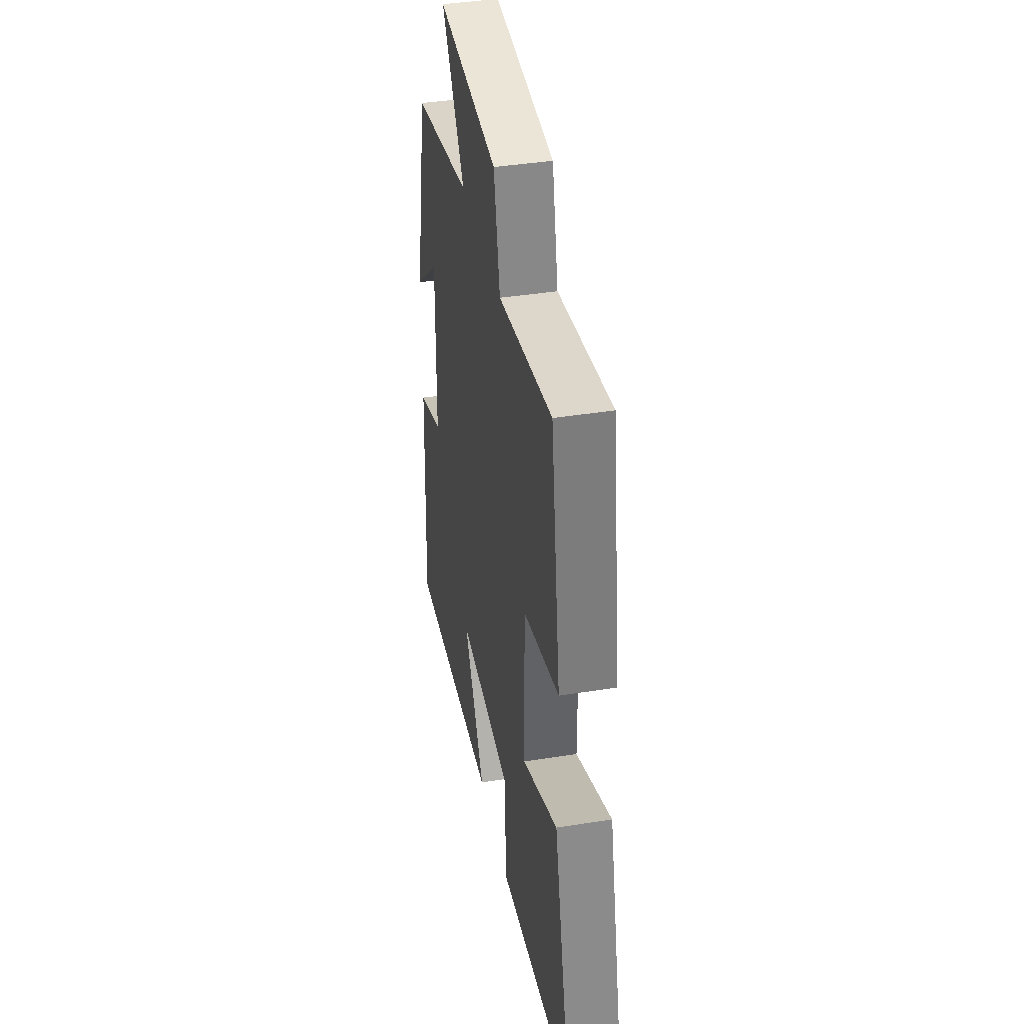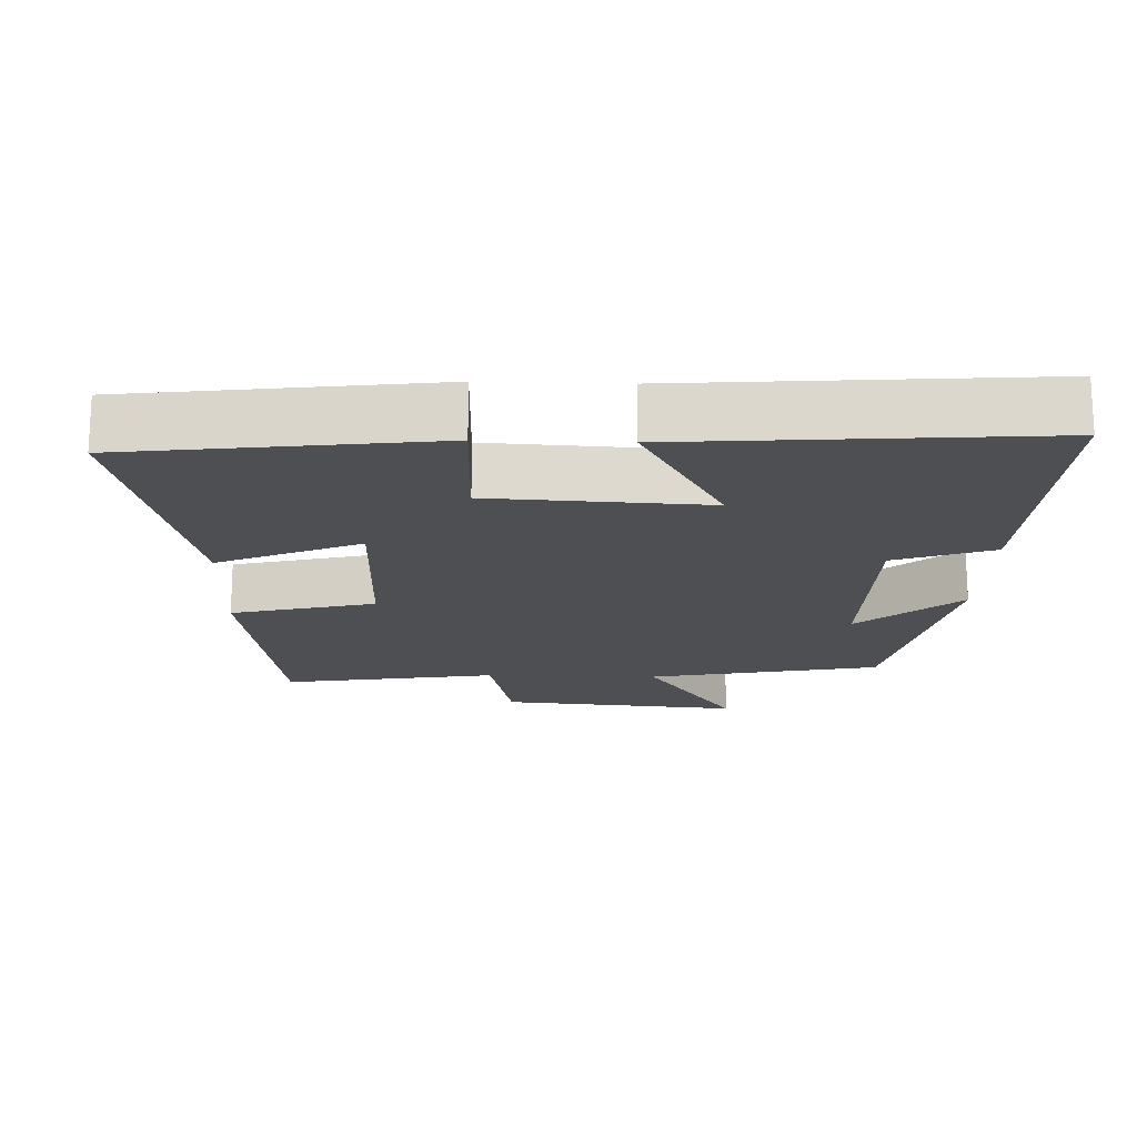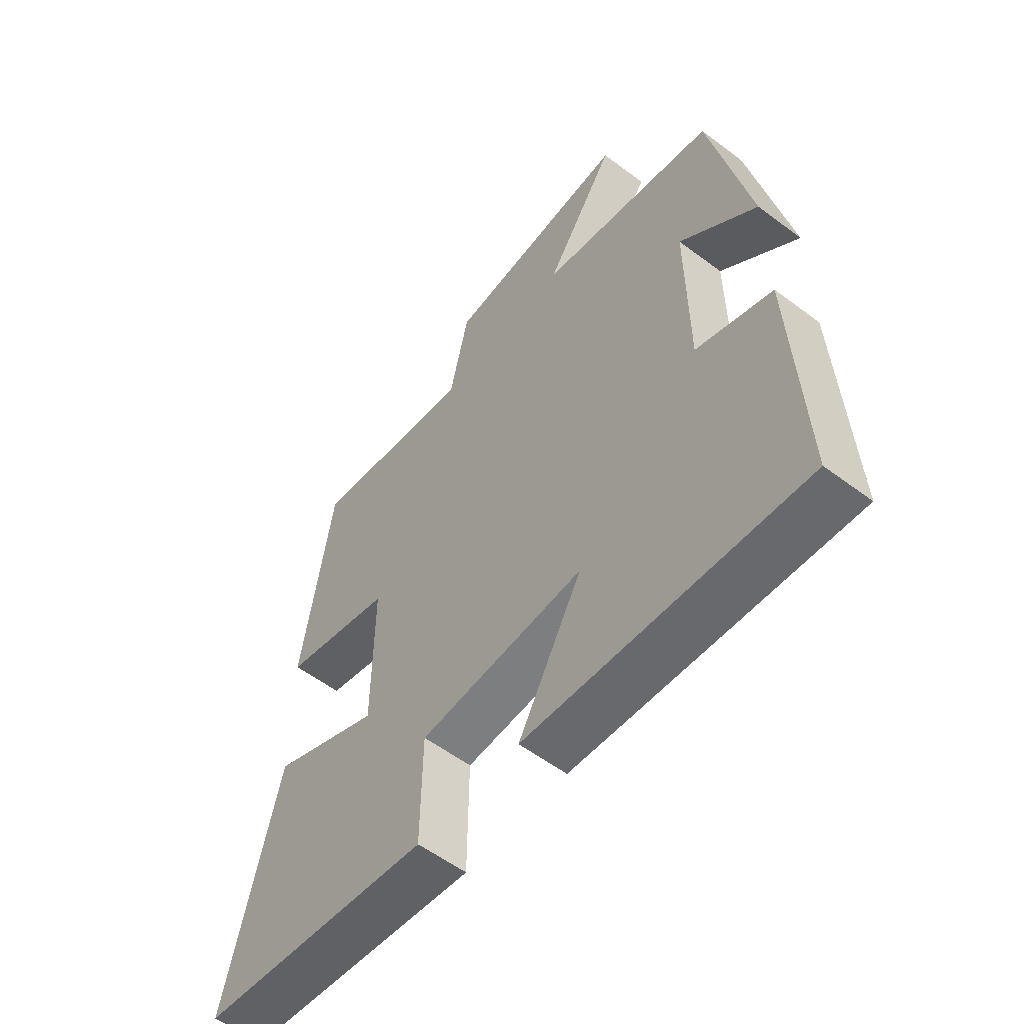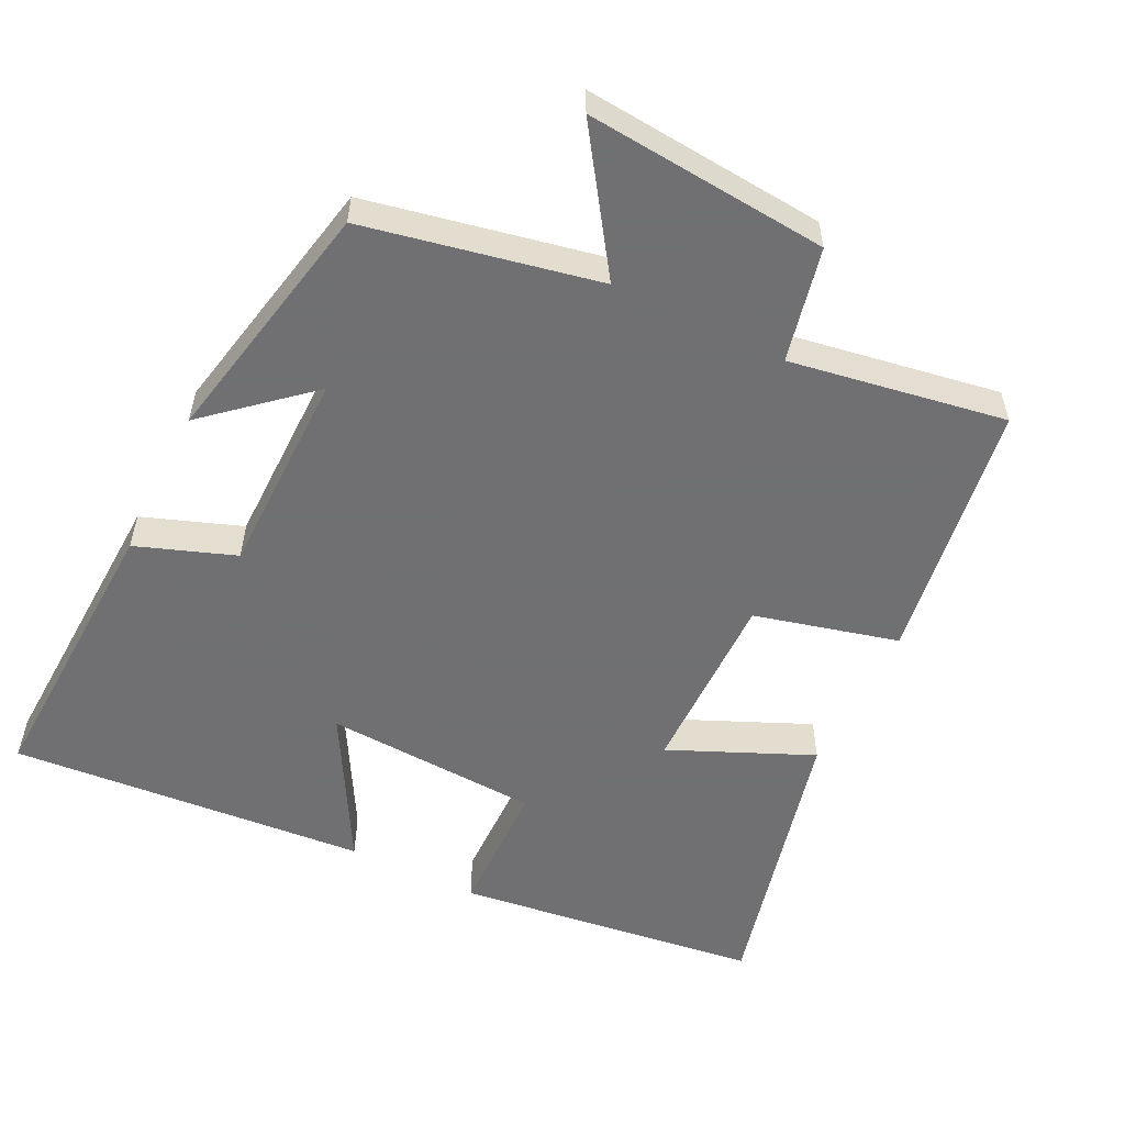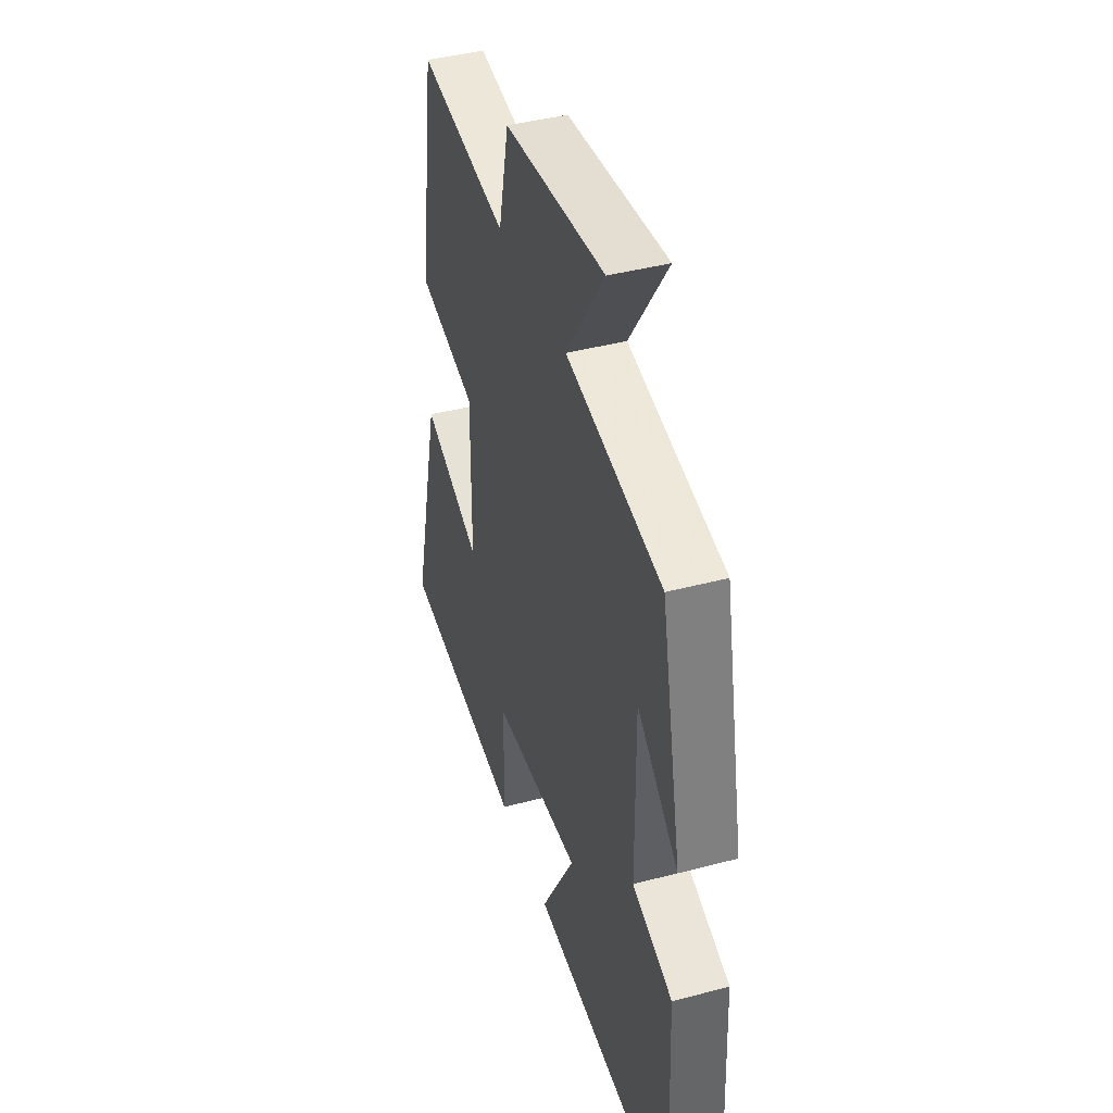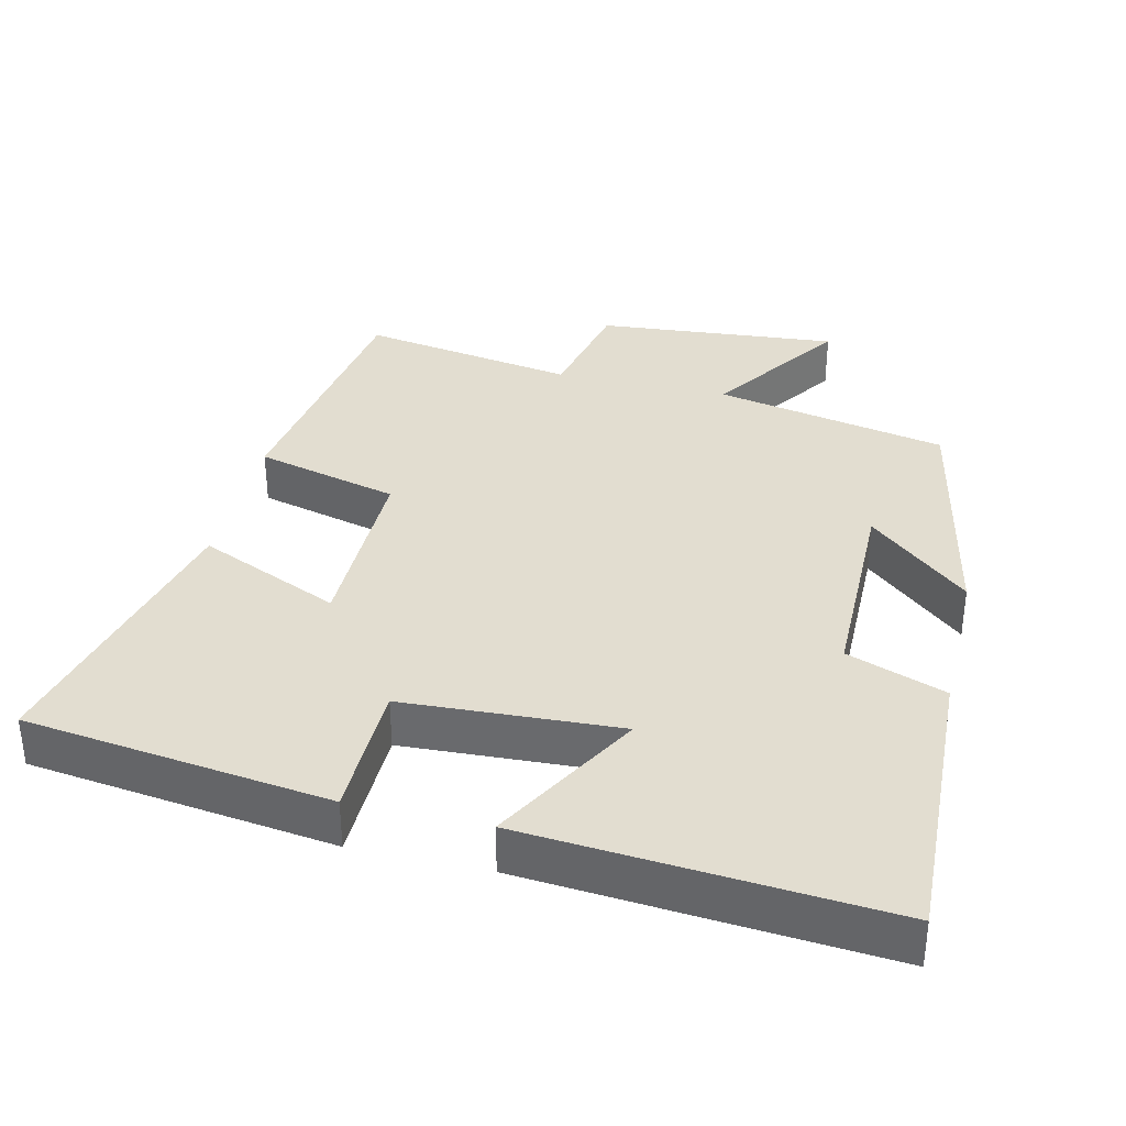
<metadata>
{"format":"obj","ext":"obj","renderer":"f3d","projection":"perspective","resolution":1024,"background":"white","views":[{"elev":40.2,"azim":78.9,"up":"+Z"},{"elev":-17.6,"azim":178.0,"up":"+Y"},{"elev":-56.7,"azim":-128.1,"up":"+Z"},{"elev":-55.0,"azim":-26.2,"up":"+Y"},{"elev":41.7,"azim":-107.7,"up":"+Z"},{"elev":35.4,"azim":-166.7,"up":"+Y"}]}
</metadata>
<code>
v 0.445 0.07 0.55
v 0.5 0.07 0.183
v 0.299 0.07 0.132
v 0.301 0.07 -0.13
v 0.5 0.07 -0.043
v 0.597 0.07 -0.445
v 0.171 0.07 -0.5
v 0.168 0.07 -0.307
v -0.134 0.07 -0.291
v -0.017 0.07 -0.5
v -0.518 0.07 -0.54
v -0.5 0.07 -0.133
v -0.362 0.07 -0.083
v -0.36 0.07 0.207
v -0.5 0.07 0.085
v -0.429 0.07 0.434
v -0.103 0.07 0.5
v -0.232 0.07 0.69
v 0.108 0.07 0.66
v 0.143 0.07 0.5
v 0.445 0 0.55
v 0.5 0 0.183
v 0.299 0 0.132
v 0.301 0 -0.13
v 0.5 0 -0.043
v 0.597 0 -0.445
v 0.171 0 -0.5
v 0.168 0 -0.307
v -0.134 0 -0.291
v -0.017 0 -0.5
v -0.518 0 -0.54
v -0.5 0 -0.133
v -0.362 0 -0.083
v -0.36 0 0.207
v -0.5 0 0.085
v -0.429 0 0.434
v -0.103 0 0.5
v -0.232 0 0.69
v 0.108 0 0.66
v 0.143 0 0.5
f 17 18 19 20
f 16 17 20
f 14 15 16
f 14 16 20
f 13 14 20 1
f 9 10 11 12
f 8 9 12 13
f 5 6 7 8
f 4 5 8
f 3 4 8 13
f 1 2 3
f 1 3 13
f 40 39 38 37
f 40 37 36
f 36 35 34
f 40 36 34
f 21 40 34 33
f 32 31 30 29
f 33 32 29 28
f 28 27 26 25
f 28 25 24
f 33 28 24 23
f 23 22 21
f 33 23 21
f 1 21 22 2
f 2 22 23 3
f 3 23 24 4
f 4 24 25 5
f 5 25 26 6
f 6 26 27 7
f 7 27 28 8
f 8 28 29 9
f 9 29 30 10
f 10 30 31 11
f 11 31 32 12
f 12 32 33 13
f 13 33 34 14
f 14 34 35 15
f 15 35 36 16
f 16 36 37 17
f 17 37 38 18
f 18 38 39 19
f 19 39 40 20
f 20 40 21 1

</code>
